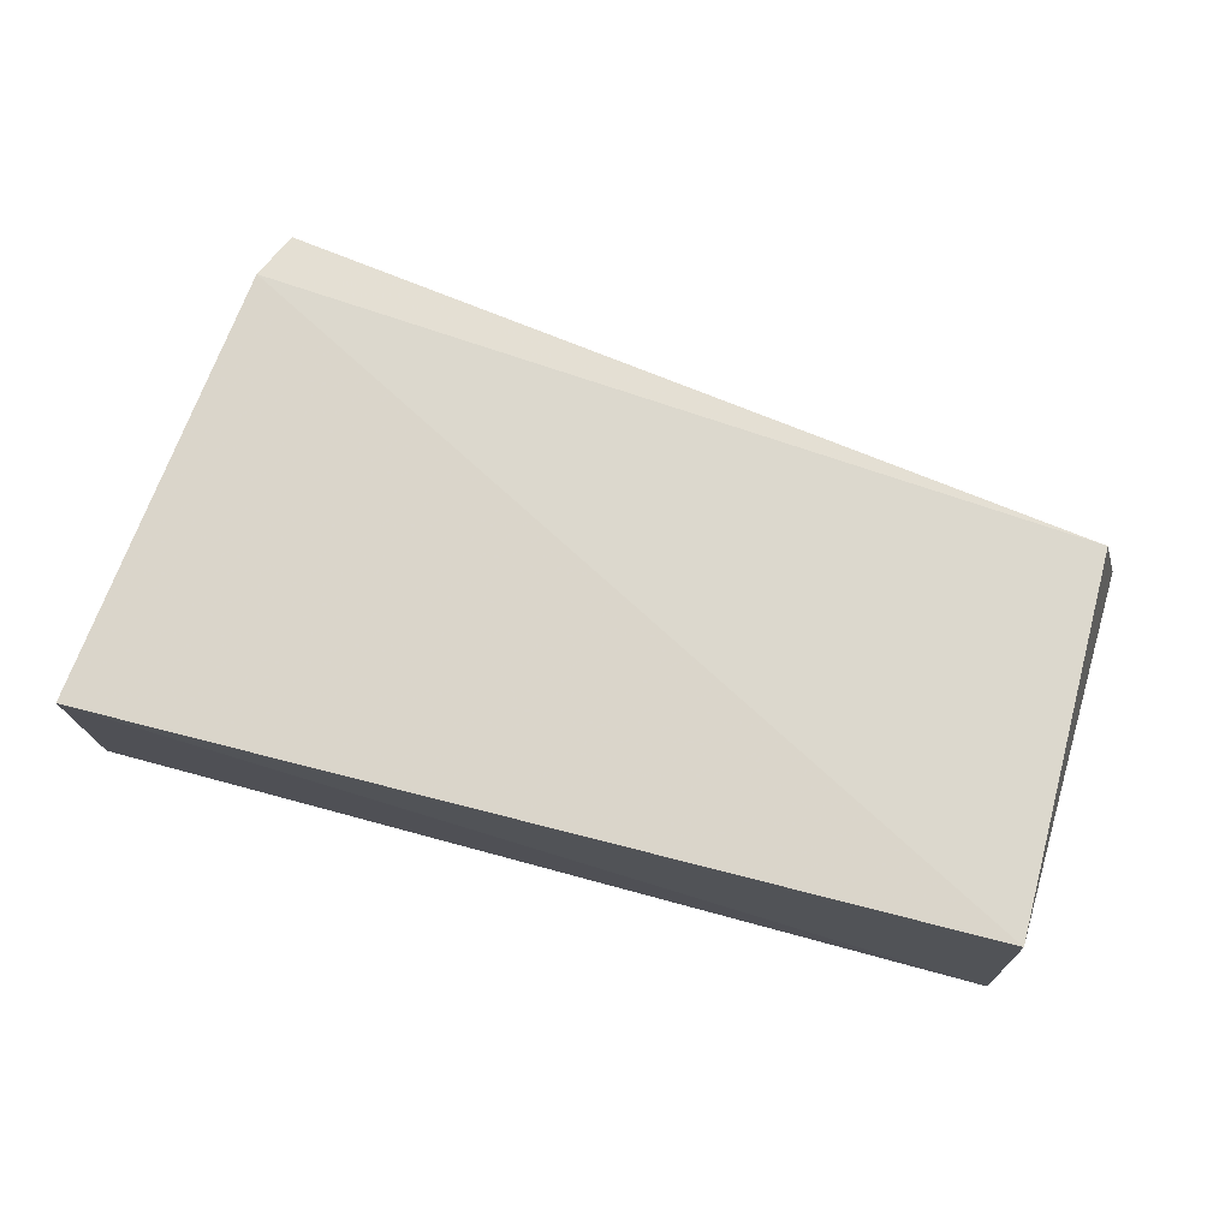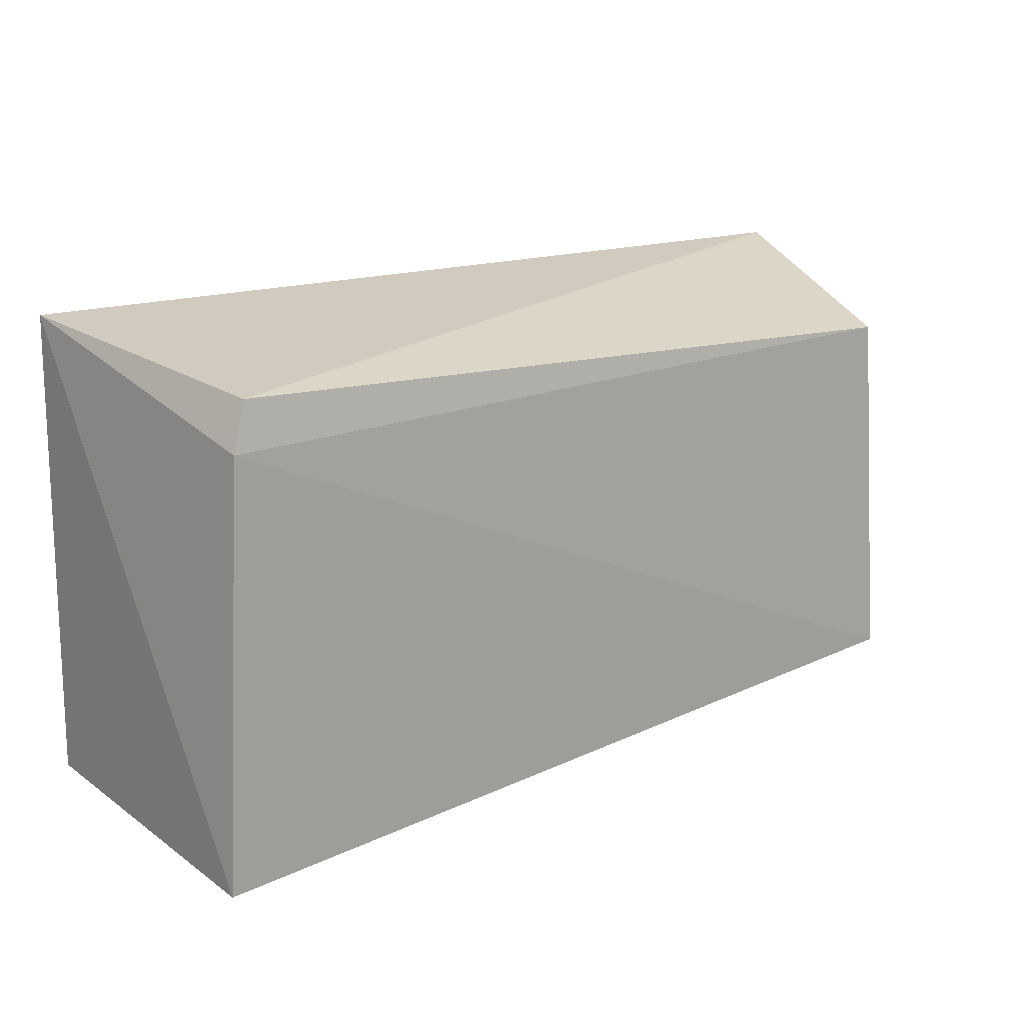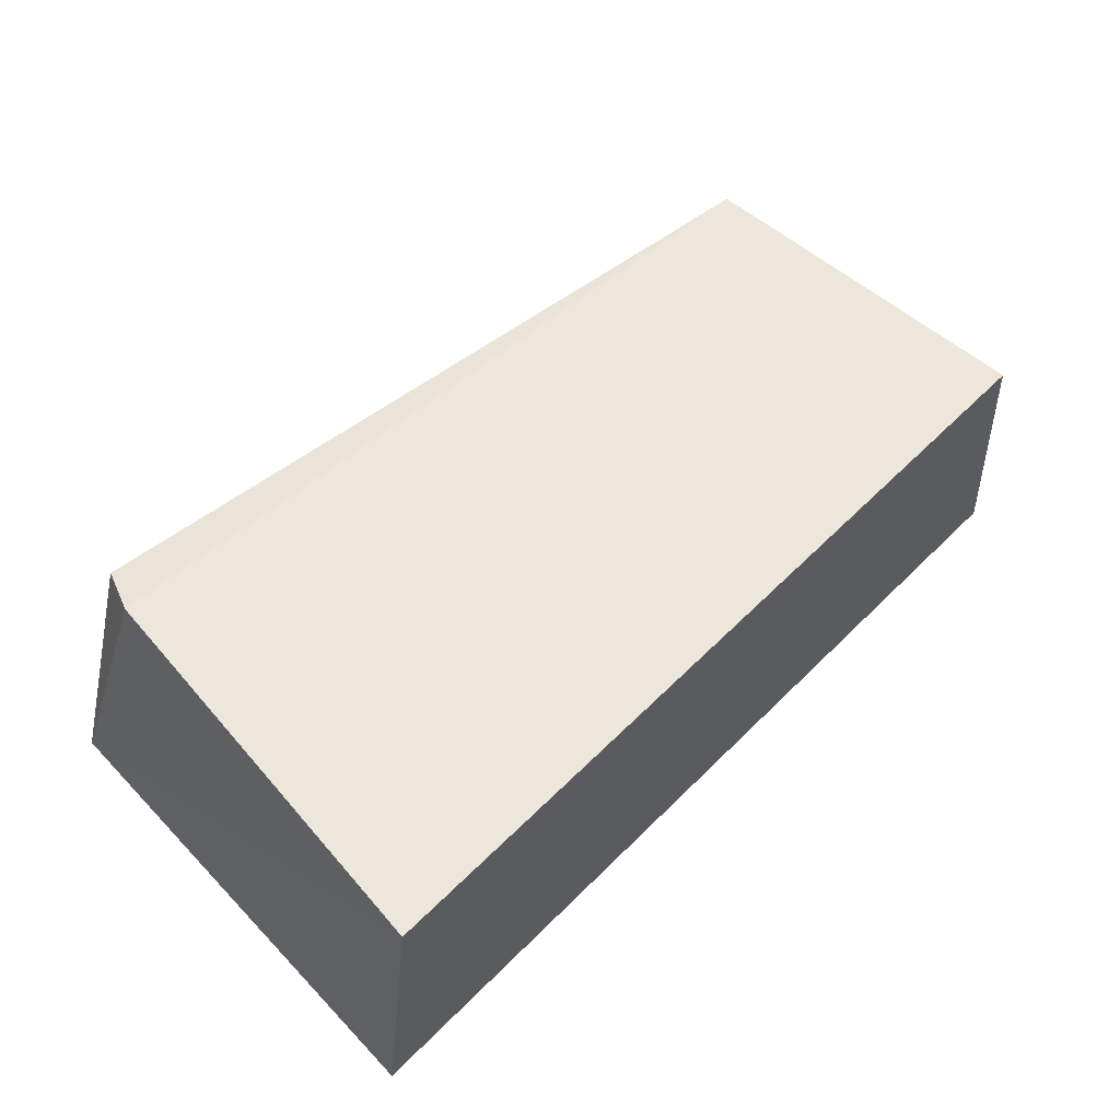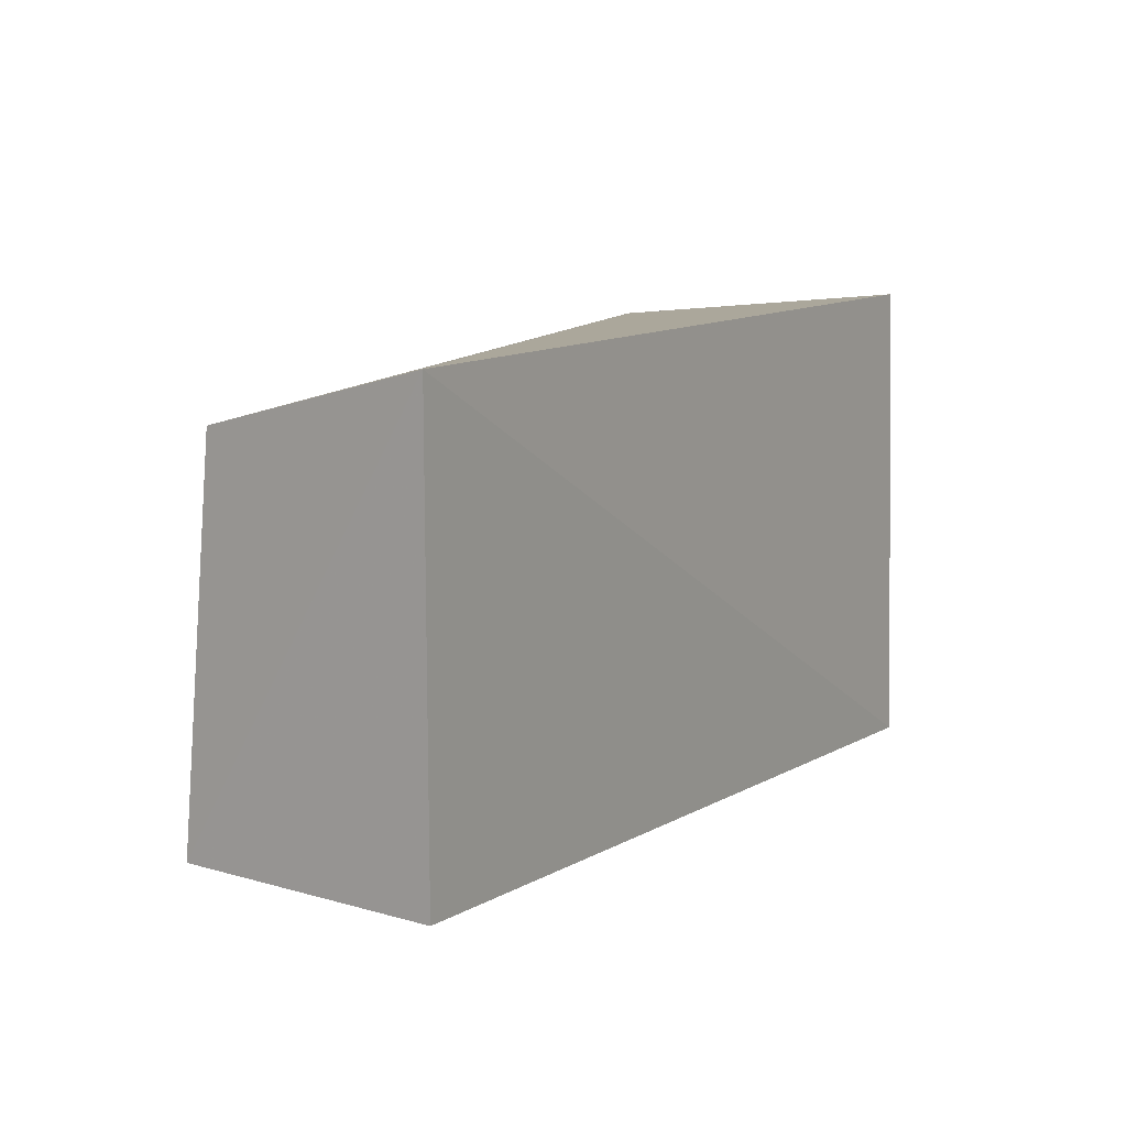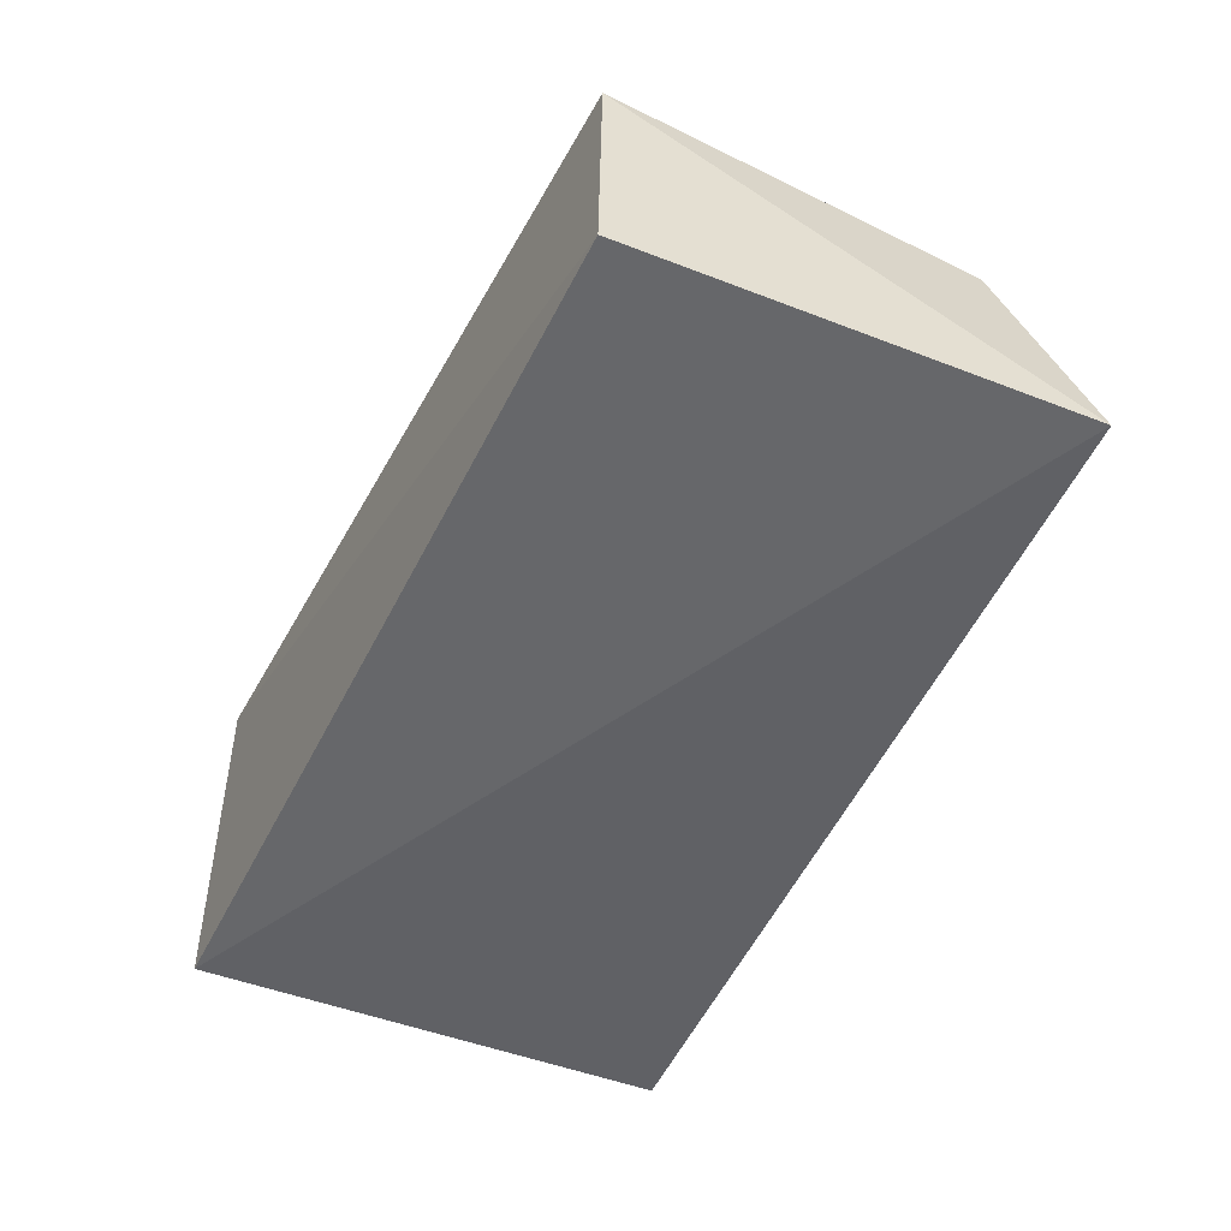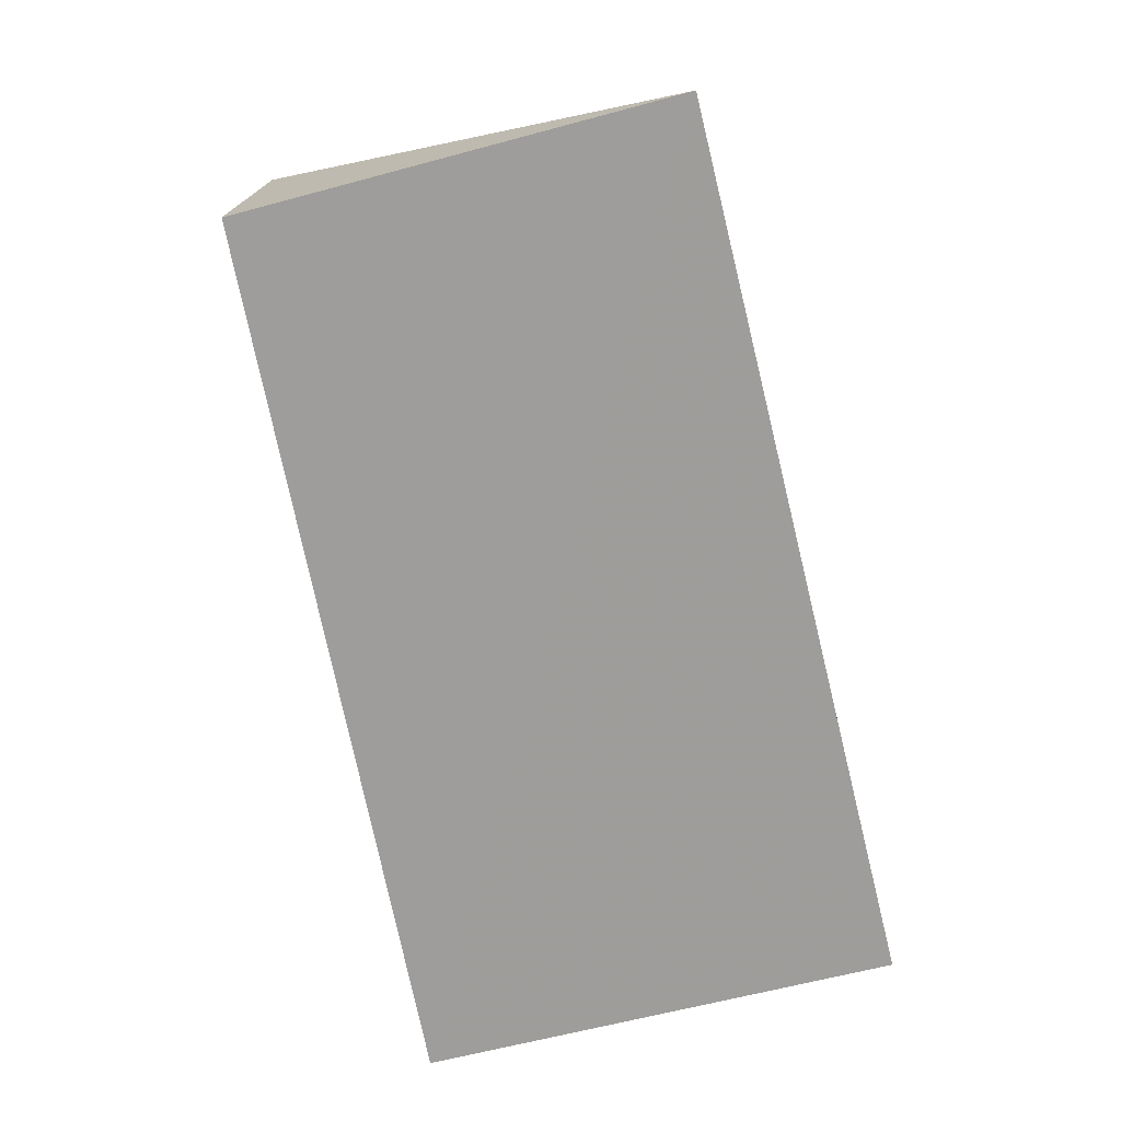
<metadata>
{"format":"obj","ext":"obj","renderer":"f3d","projection":"perspective","resolution":1024,"background":"white","views":[{"elev":75.9,"azim":-163.4,"up":"+Y"},{"elev":20.3,"azim":146.0,"up":"+Z"},{"elev":57.9,"azim":136.0,"up":"+Y"},{"elev":9.2,"azim":-59.6,"up":"+Z"},{"elev":-49.9,"azim":-114.9,"up":"+Y"},{"elev":-69.7,"azim":-77.6,"up":"+Y"}]}
</metadata>
<code>
v 0.1236 -0.02407 -0.2271
v 0.126 -0.026 -0.3602
v 0.1172 0.06138 -0.363
v -0.1111 0.04439 -0.2502
v -0.1232 -0.02236 -0.2345
v -0.1176 -0.01901 -0.3542
v 0.1037 0.05437 -0.2338
v -0.1142 0.05119 -0.3519
v 0.1082 0.0569 -0.2465
f 1 2 3
f 5 2 1
f 6 3 2
f 6 2 5
f 7 5 1
f 7 4 5
f 8 3 6
f 8 6 5
f 8 5 4
f 9 7 1
f 9 1 3
f 9 3 8
f 9 8 4
f 9 4 7

</code>
